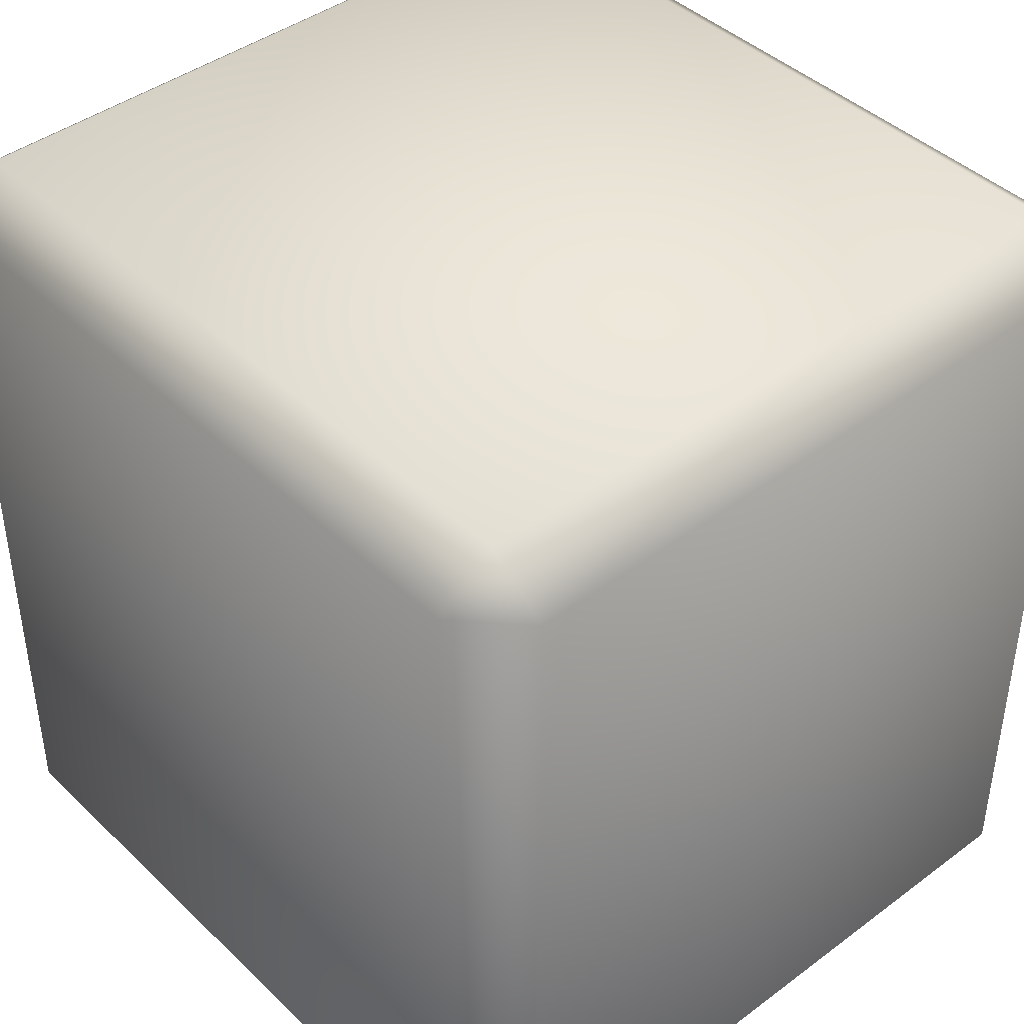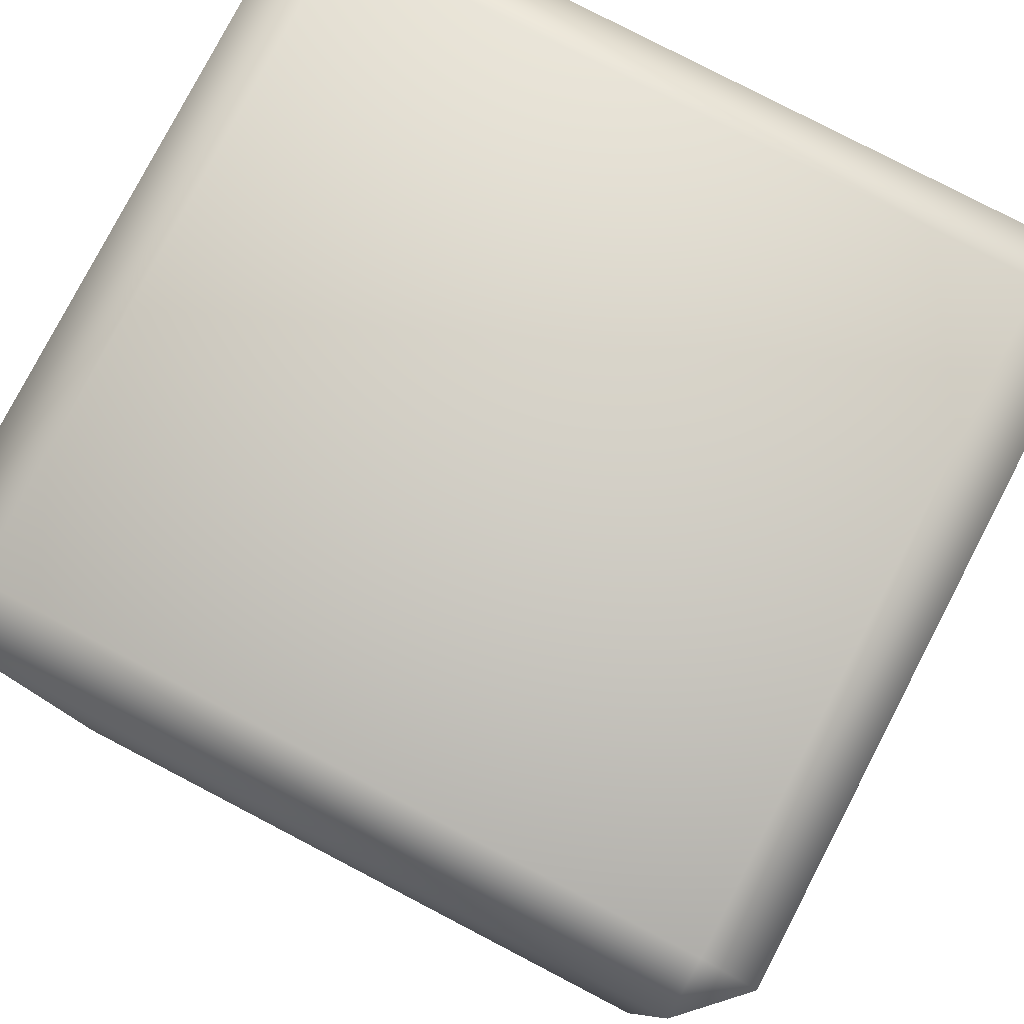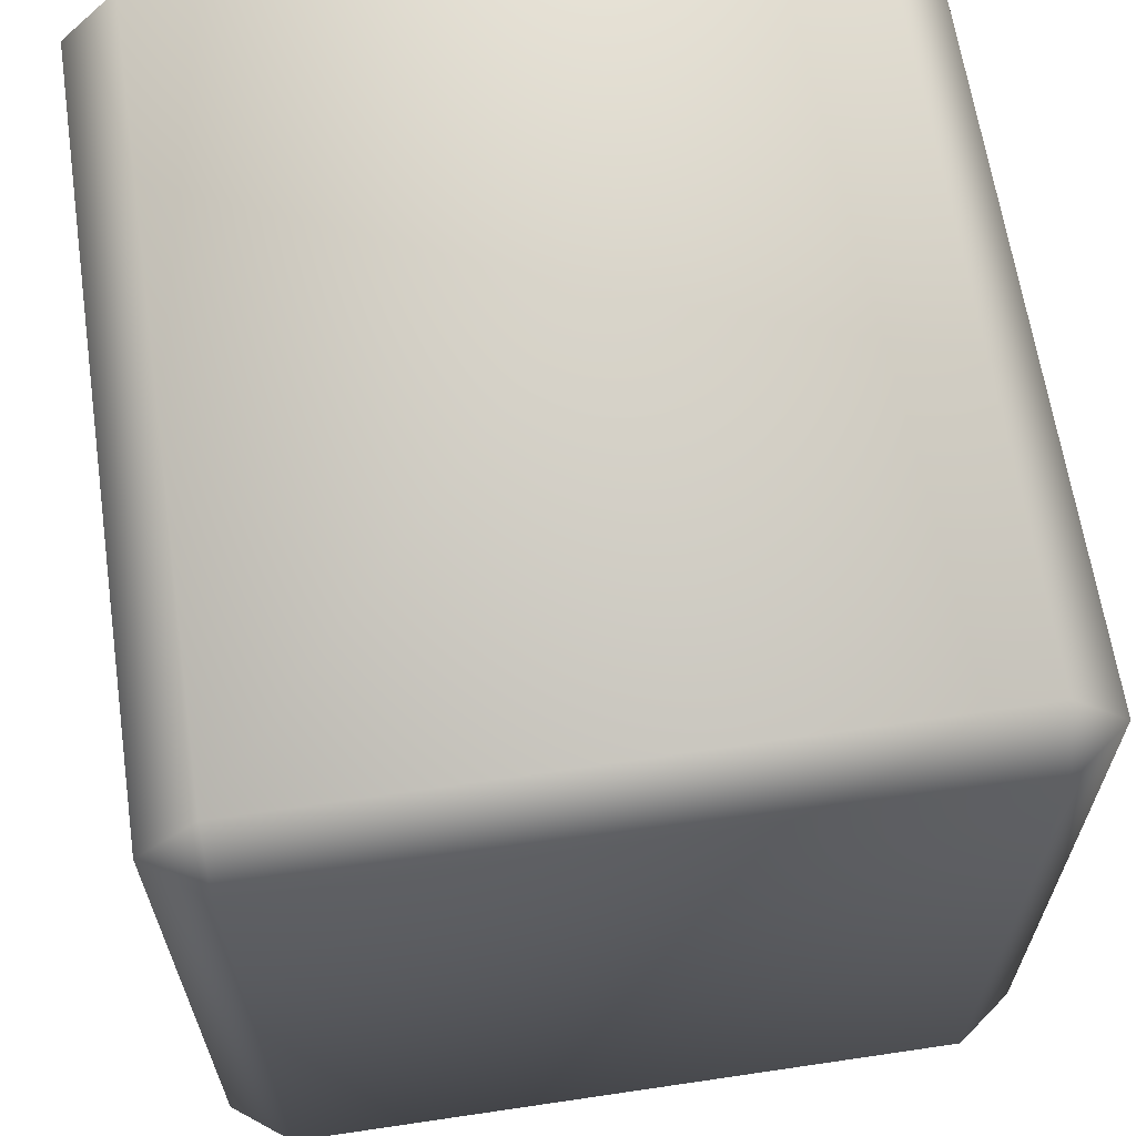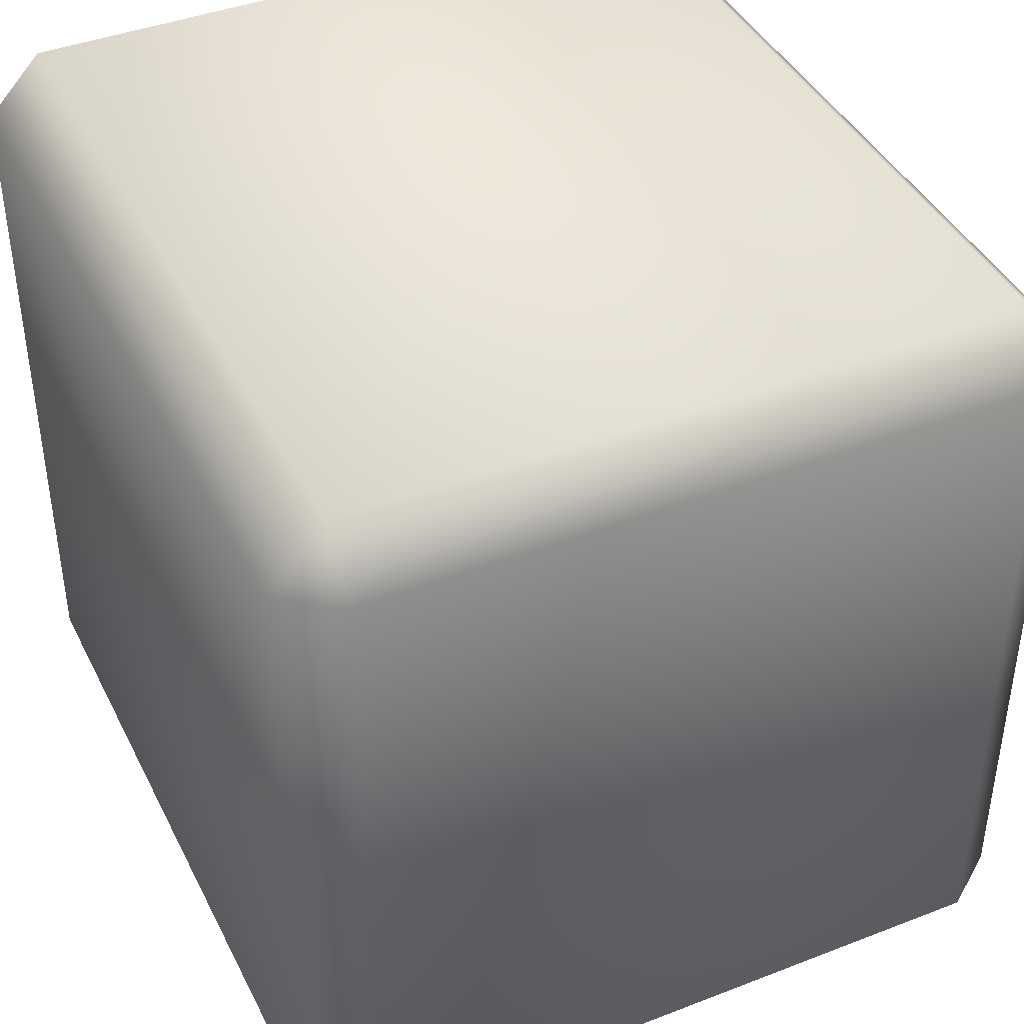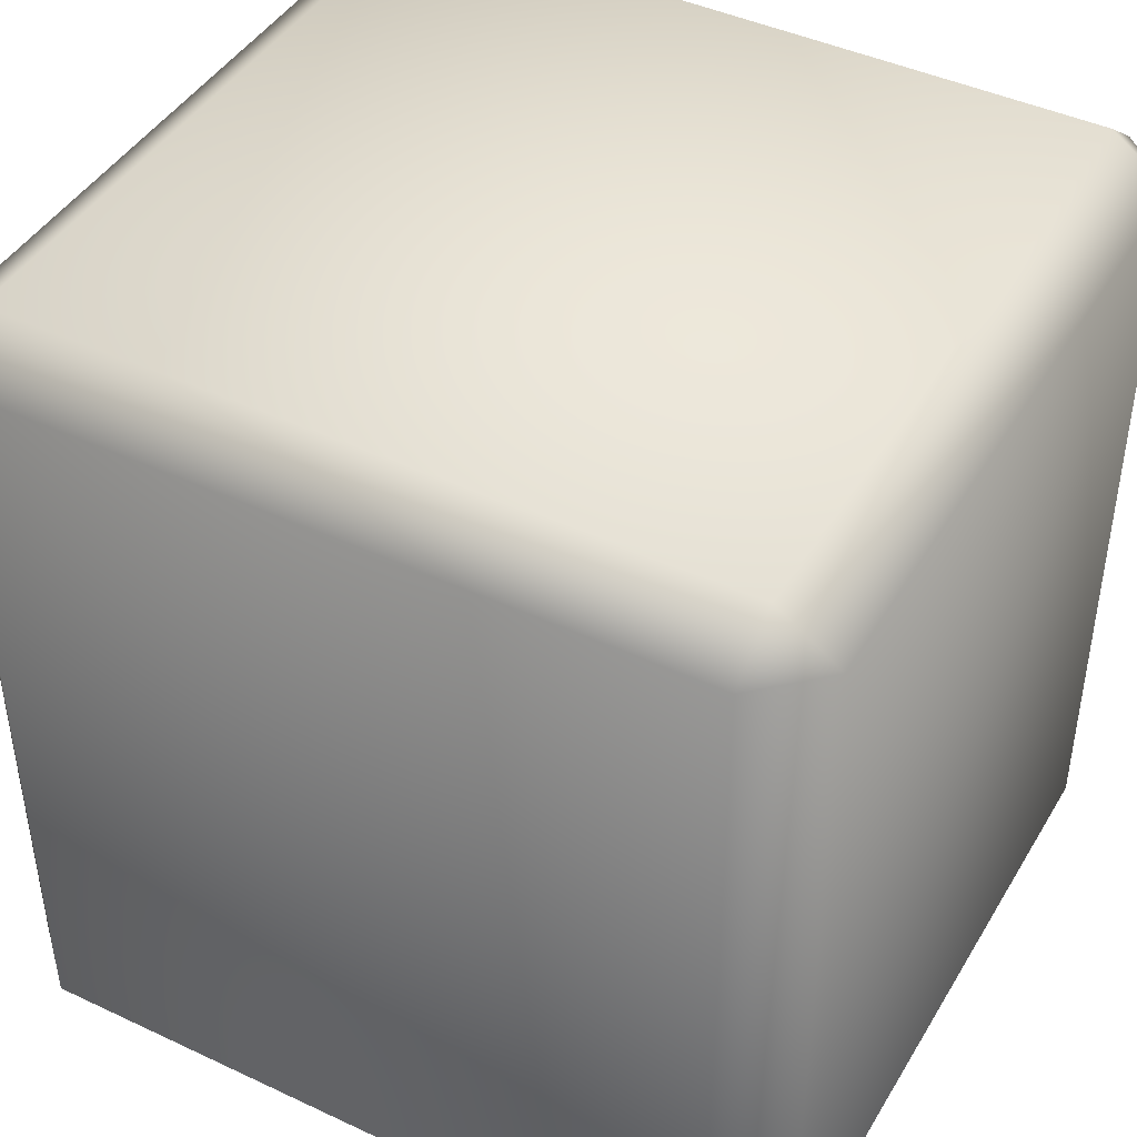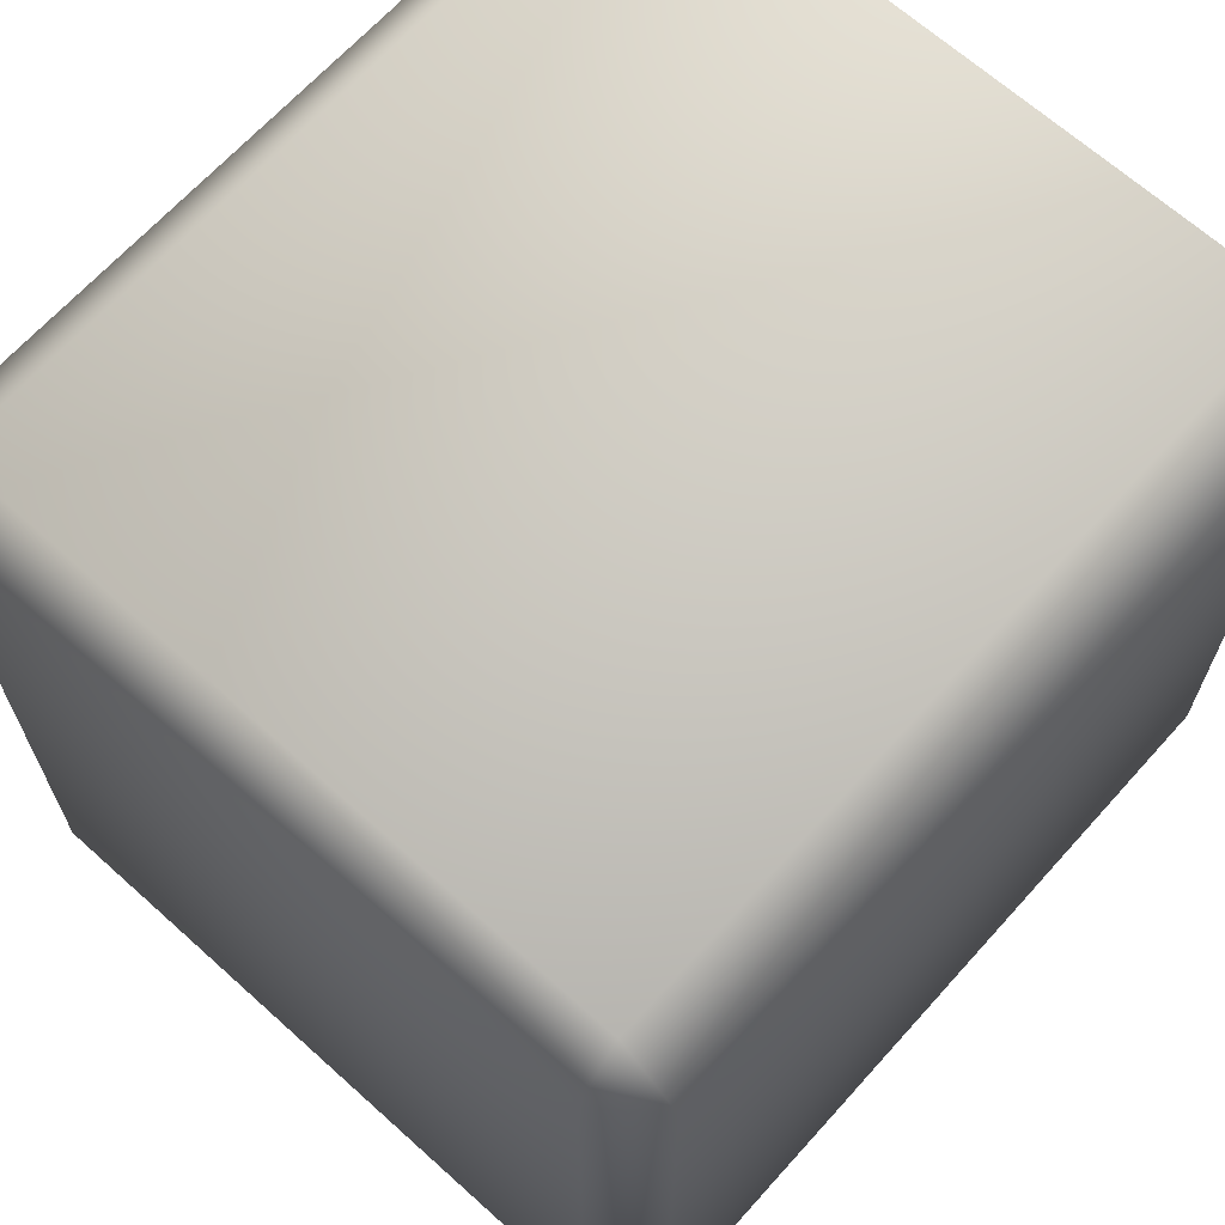
<metadata>
{"format":"obj","ext":"obj","renderer":"f3d","projection":"perspective","resolution":1024,"background":"white","views":[{"elev":42.6,"azim":-41.6,"up":"+Y"},{"elev":79.5,"azim":117.5,"up":"+Y"},{"elev":64.1,"azim":171.5,"up":"+Z"},{"elev":41.8,"azim":155.0,"up":"+Z"},{"elev":43.7,"azim":-61.1,"up":"+Y"},{"elev":66.8,"azim":-138.0,"up":"+Z"}]}
</metadata>
<code>
g febg_factory_001_cube_01
v -0.4571 0.06876 0.5638
v -0.5354 1.126 0.4809
v -0.4571 1.126 0.5638
v -0.5354 0.06876 0.4809
v -0.5354 1.126 -0.4852
v -0.5354 0.06876 -0.4852
v -0.4571 1.126 -0.5638
v -0.4571 0.06876 -0.5638
v 0.4573 1.126 -0.5638
v 0.4573 0.06876 -0.5638
v 0.5354 0.06876 -0.4852
v 0.5354 1.126 -0.4852
v 0.4573 1.126 0.5638
v -0.4571 0.06876 0.5638
v -0.4571 1.126 0.5638
v 0.4573 0.06876 0.5638
v 0.5354 1.126 0.4809
v 0.5354 0.06876 0.4809
v 0.5354 1.126 -0.4852
v 0.5354 0.06876 -0.4852
v 0.4573 1.185 -0.4852
v 0.4573 1.126 -0.5638
v 0.5354 1.126 -0.4852
v -0.4571 1.126 -0.5638
v 0.4573 1.185 0.4809
v 0.5354 1.126 0.4809
v 0.4573 1.126 0.5638
v -0.4571 1.185 0.4809
v -0.4571 1.126 0.5638
v -0.5354 1.126 0.4809
v -0.5354 1.126 -0.4852
v -0.4571 1.185 -0.4852
g febg_factory_001_cube_01_0
f 3 2 1
f 2 4 1
f 2 5 4
f 5 6 4
f 5 7 6
f 7 8 6
f 8 7 9
f 10 8 9
f 10 9 11
f 9 12 11
f 15 14 13
f 14 16 13
f 17 13 16
f 18 17 16
f 17 18 19
f 18 20 19
f 23 22 21
f 22 24 21
f 21 25 23
f 25 26 23
f 25 27 26
f 25 28 27
f 28 25 21
f 28 29 27
f 29 28 30
f 31 30 28
f 24 31 32
f 24 32 21
f 32 31 28
f 32 28 21

</code>
